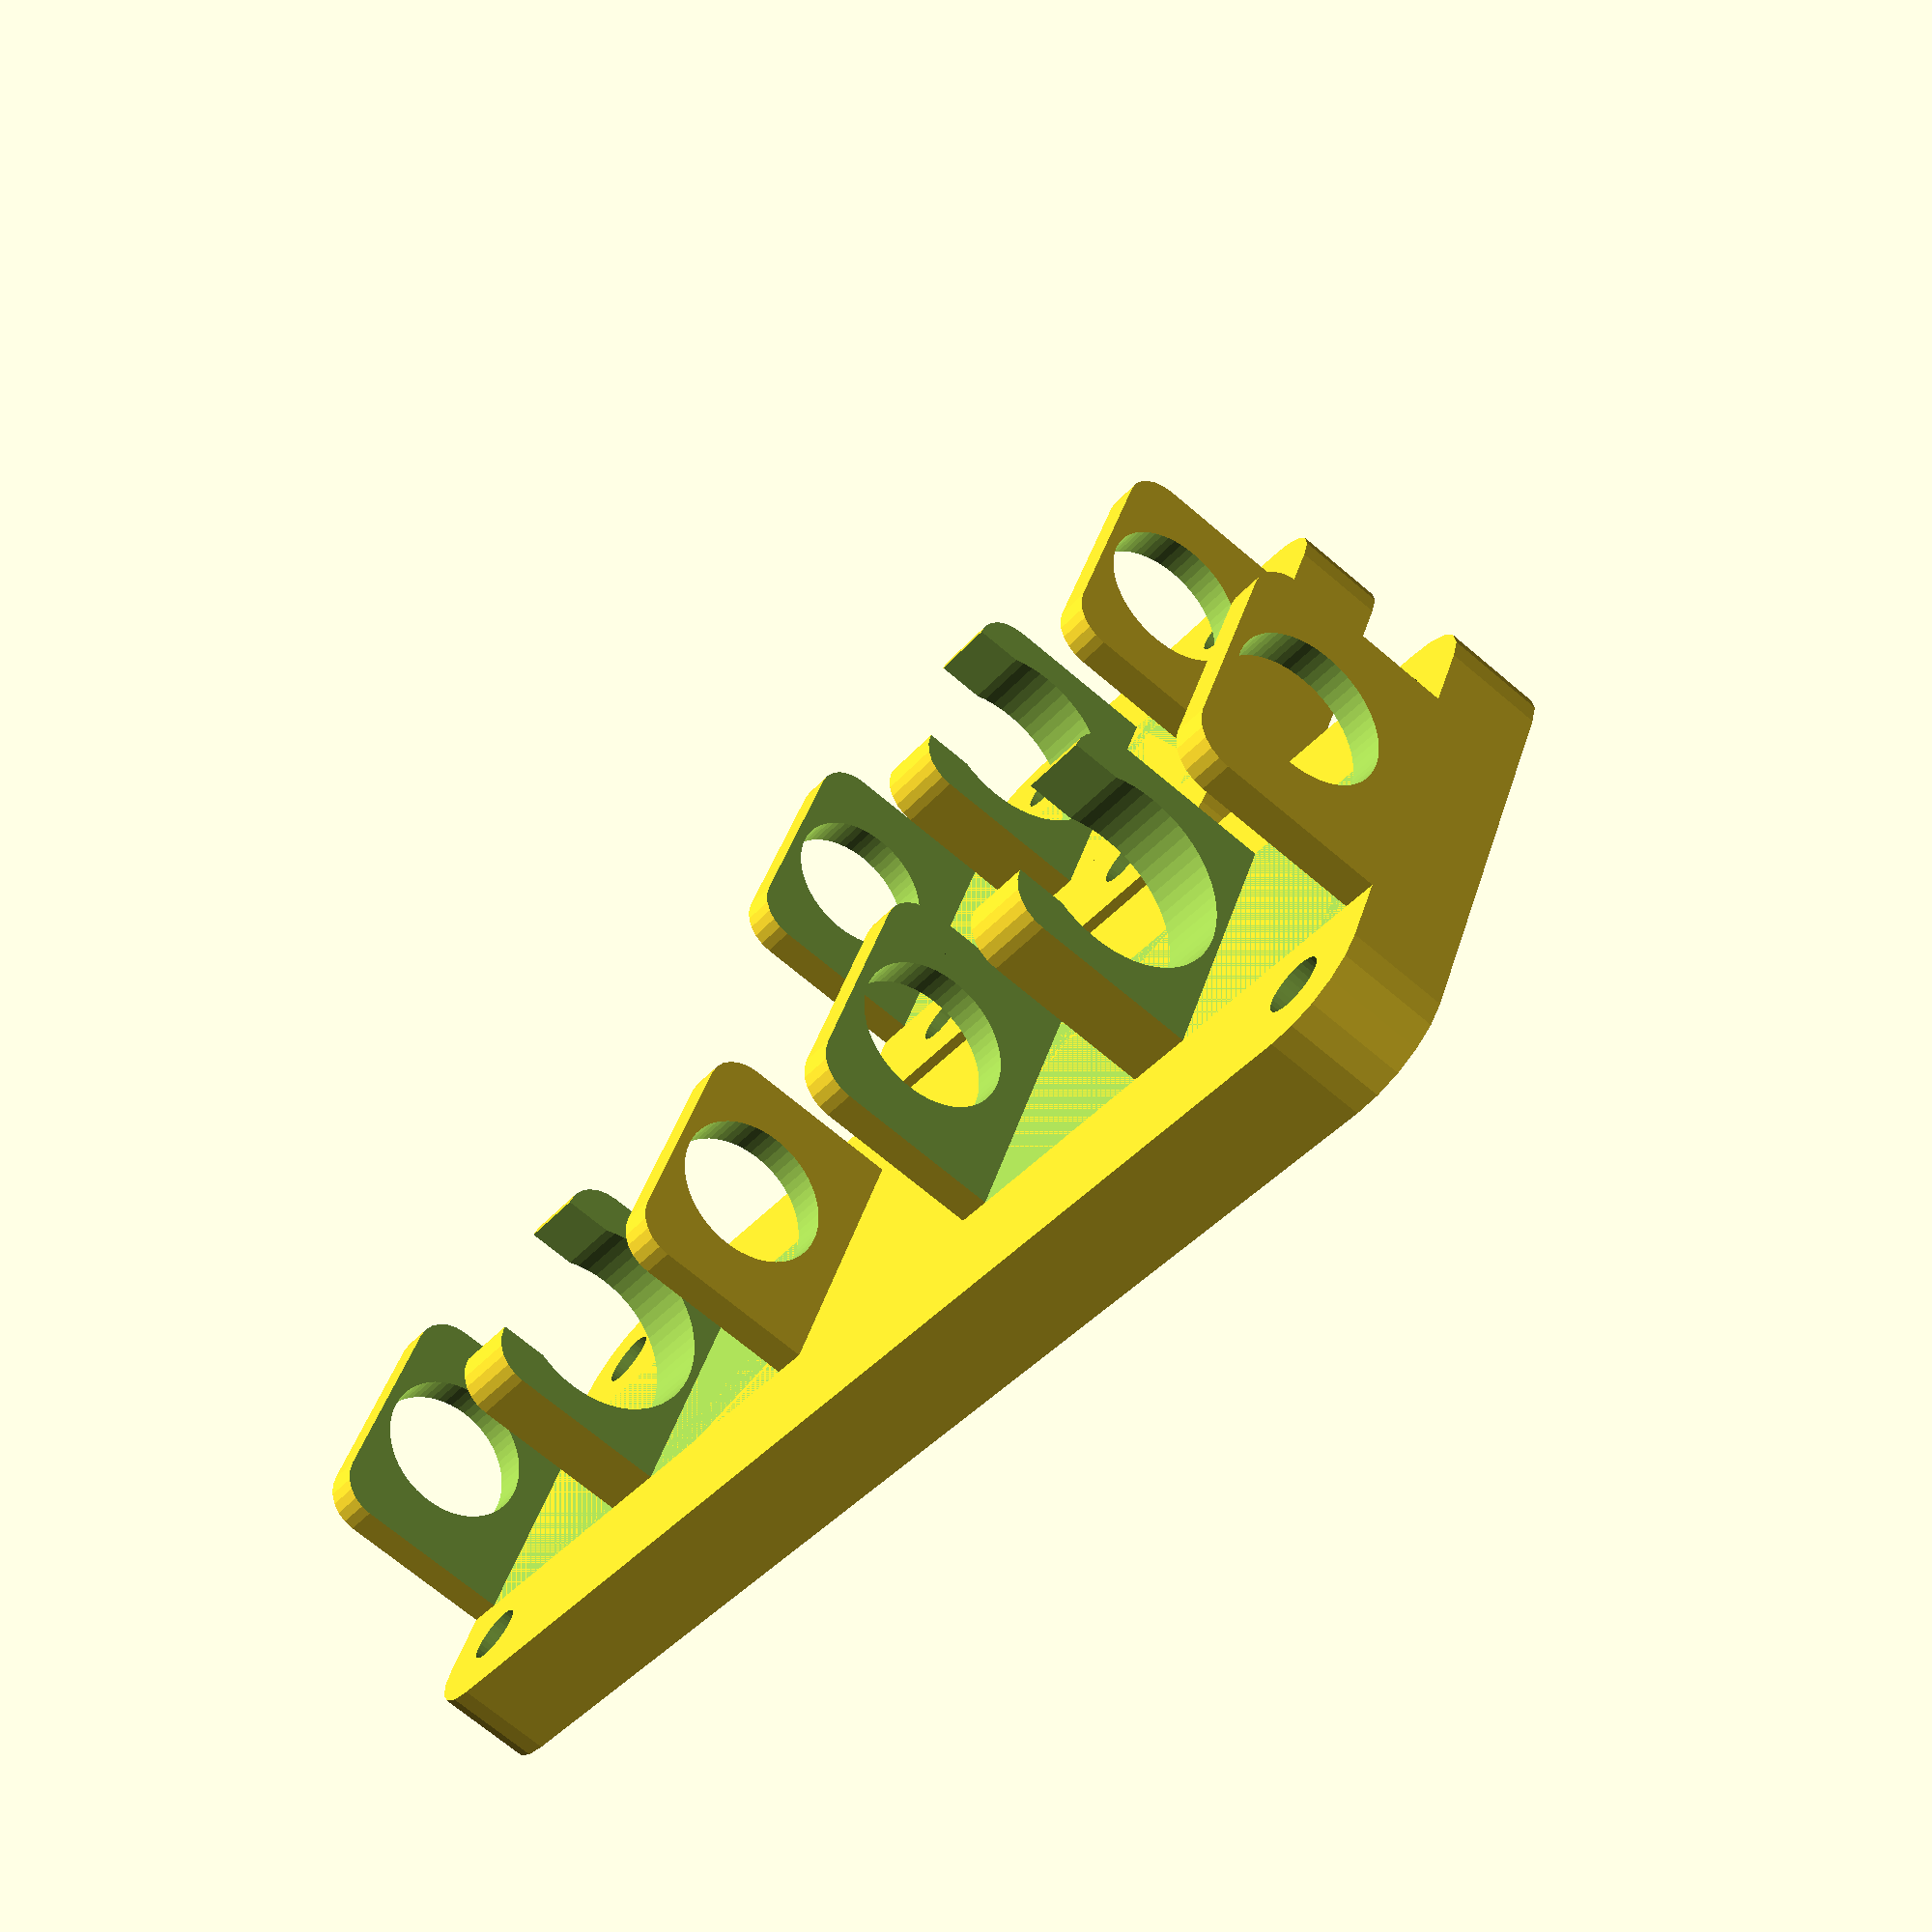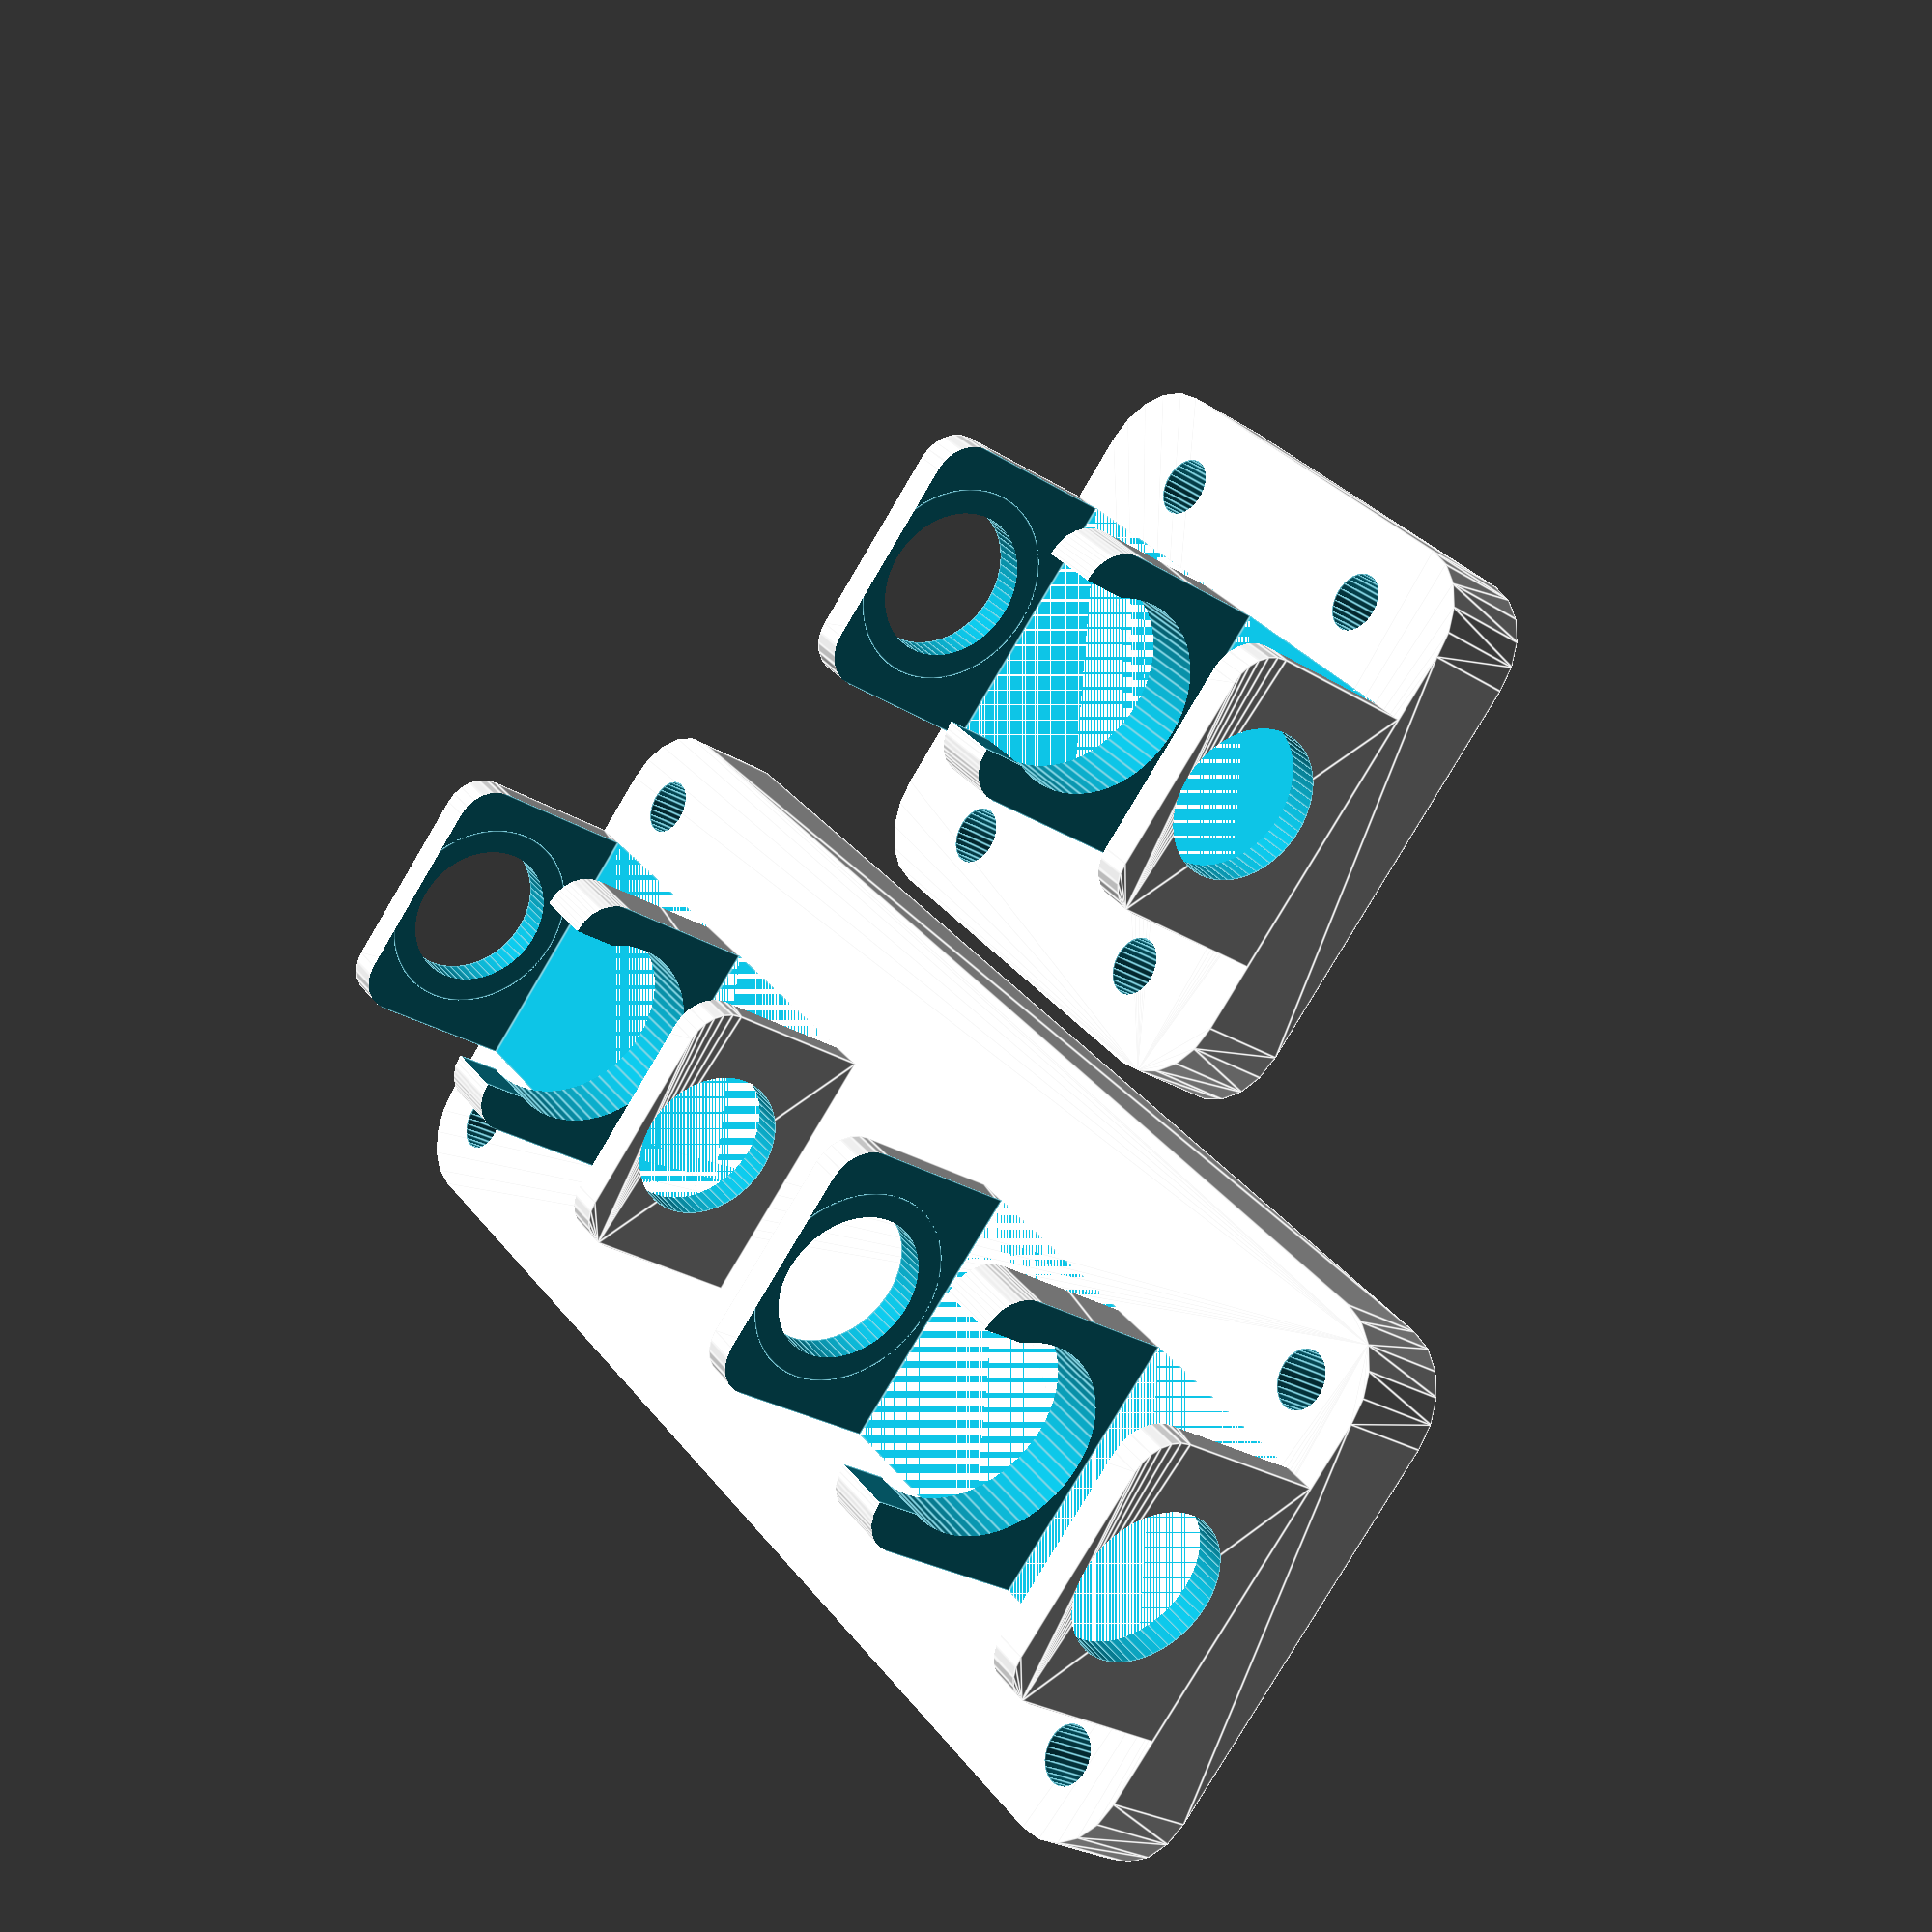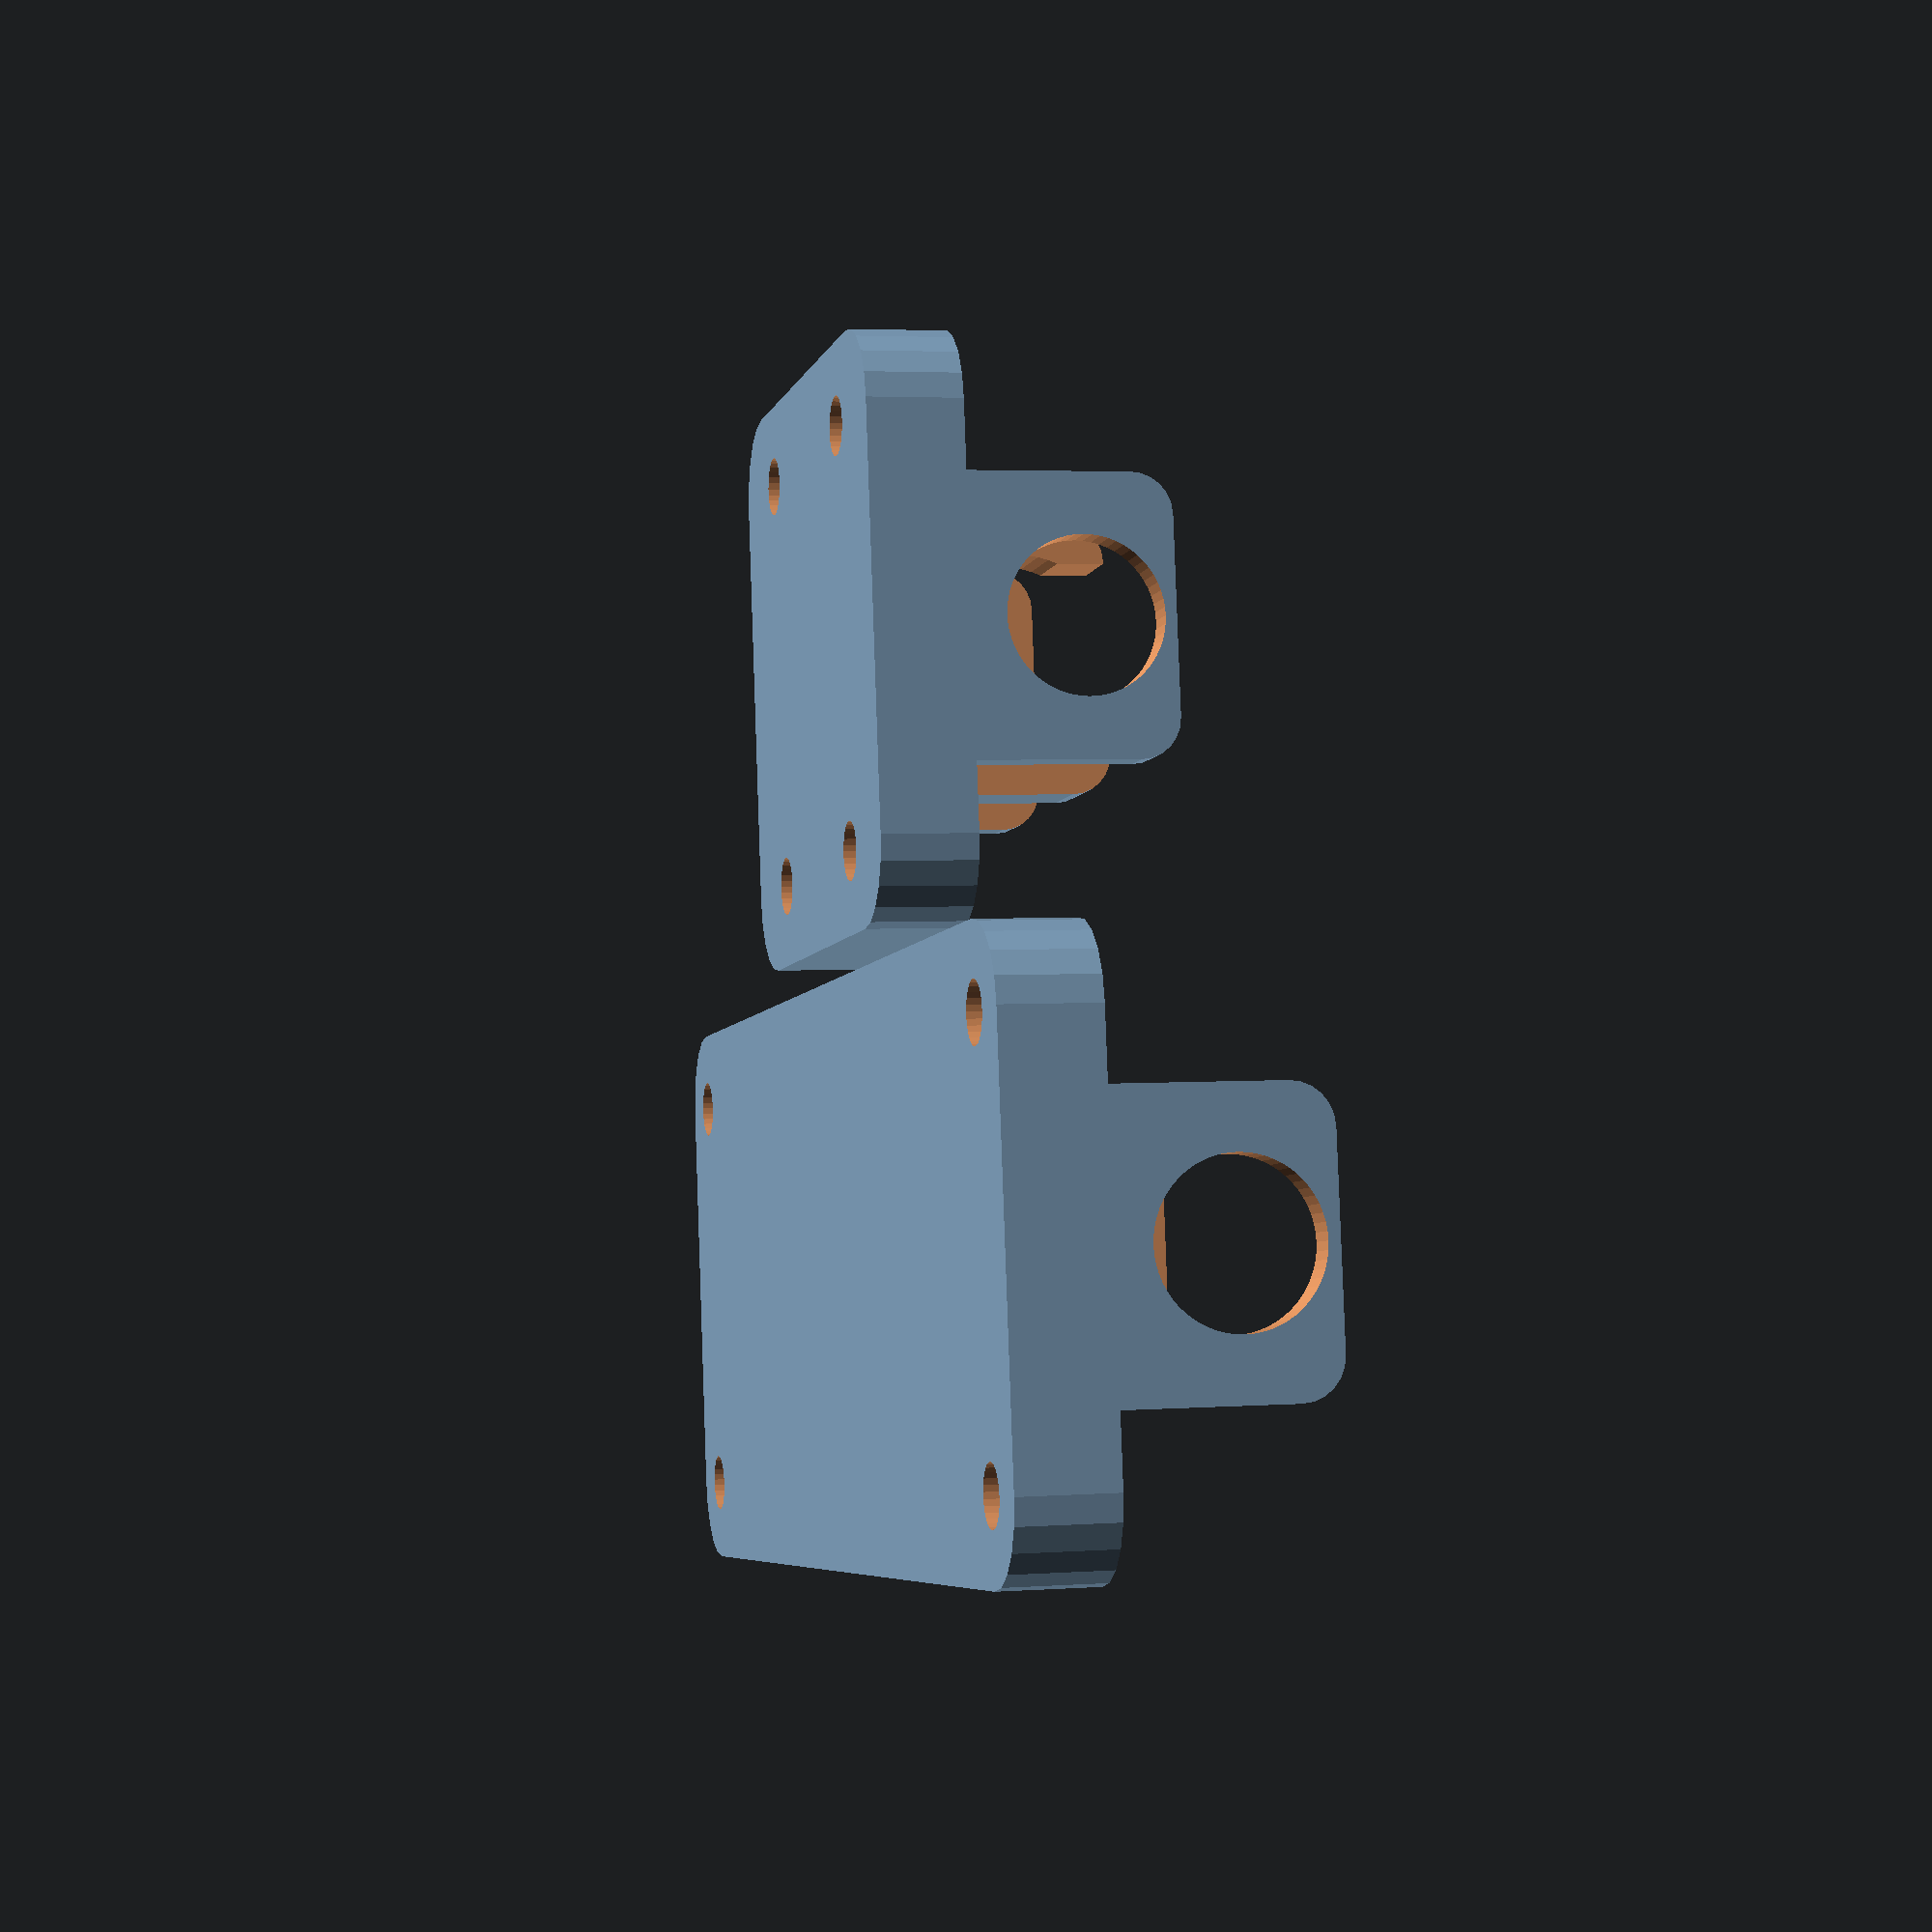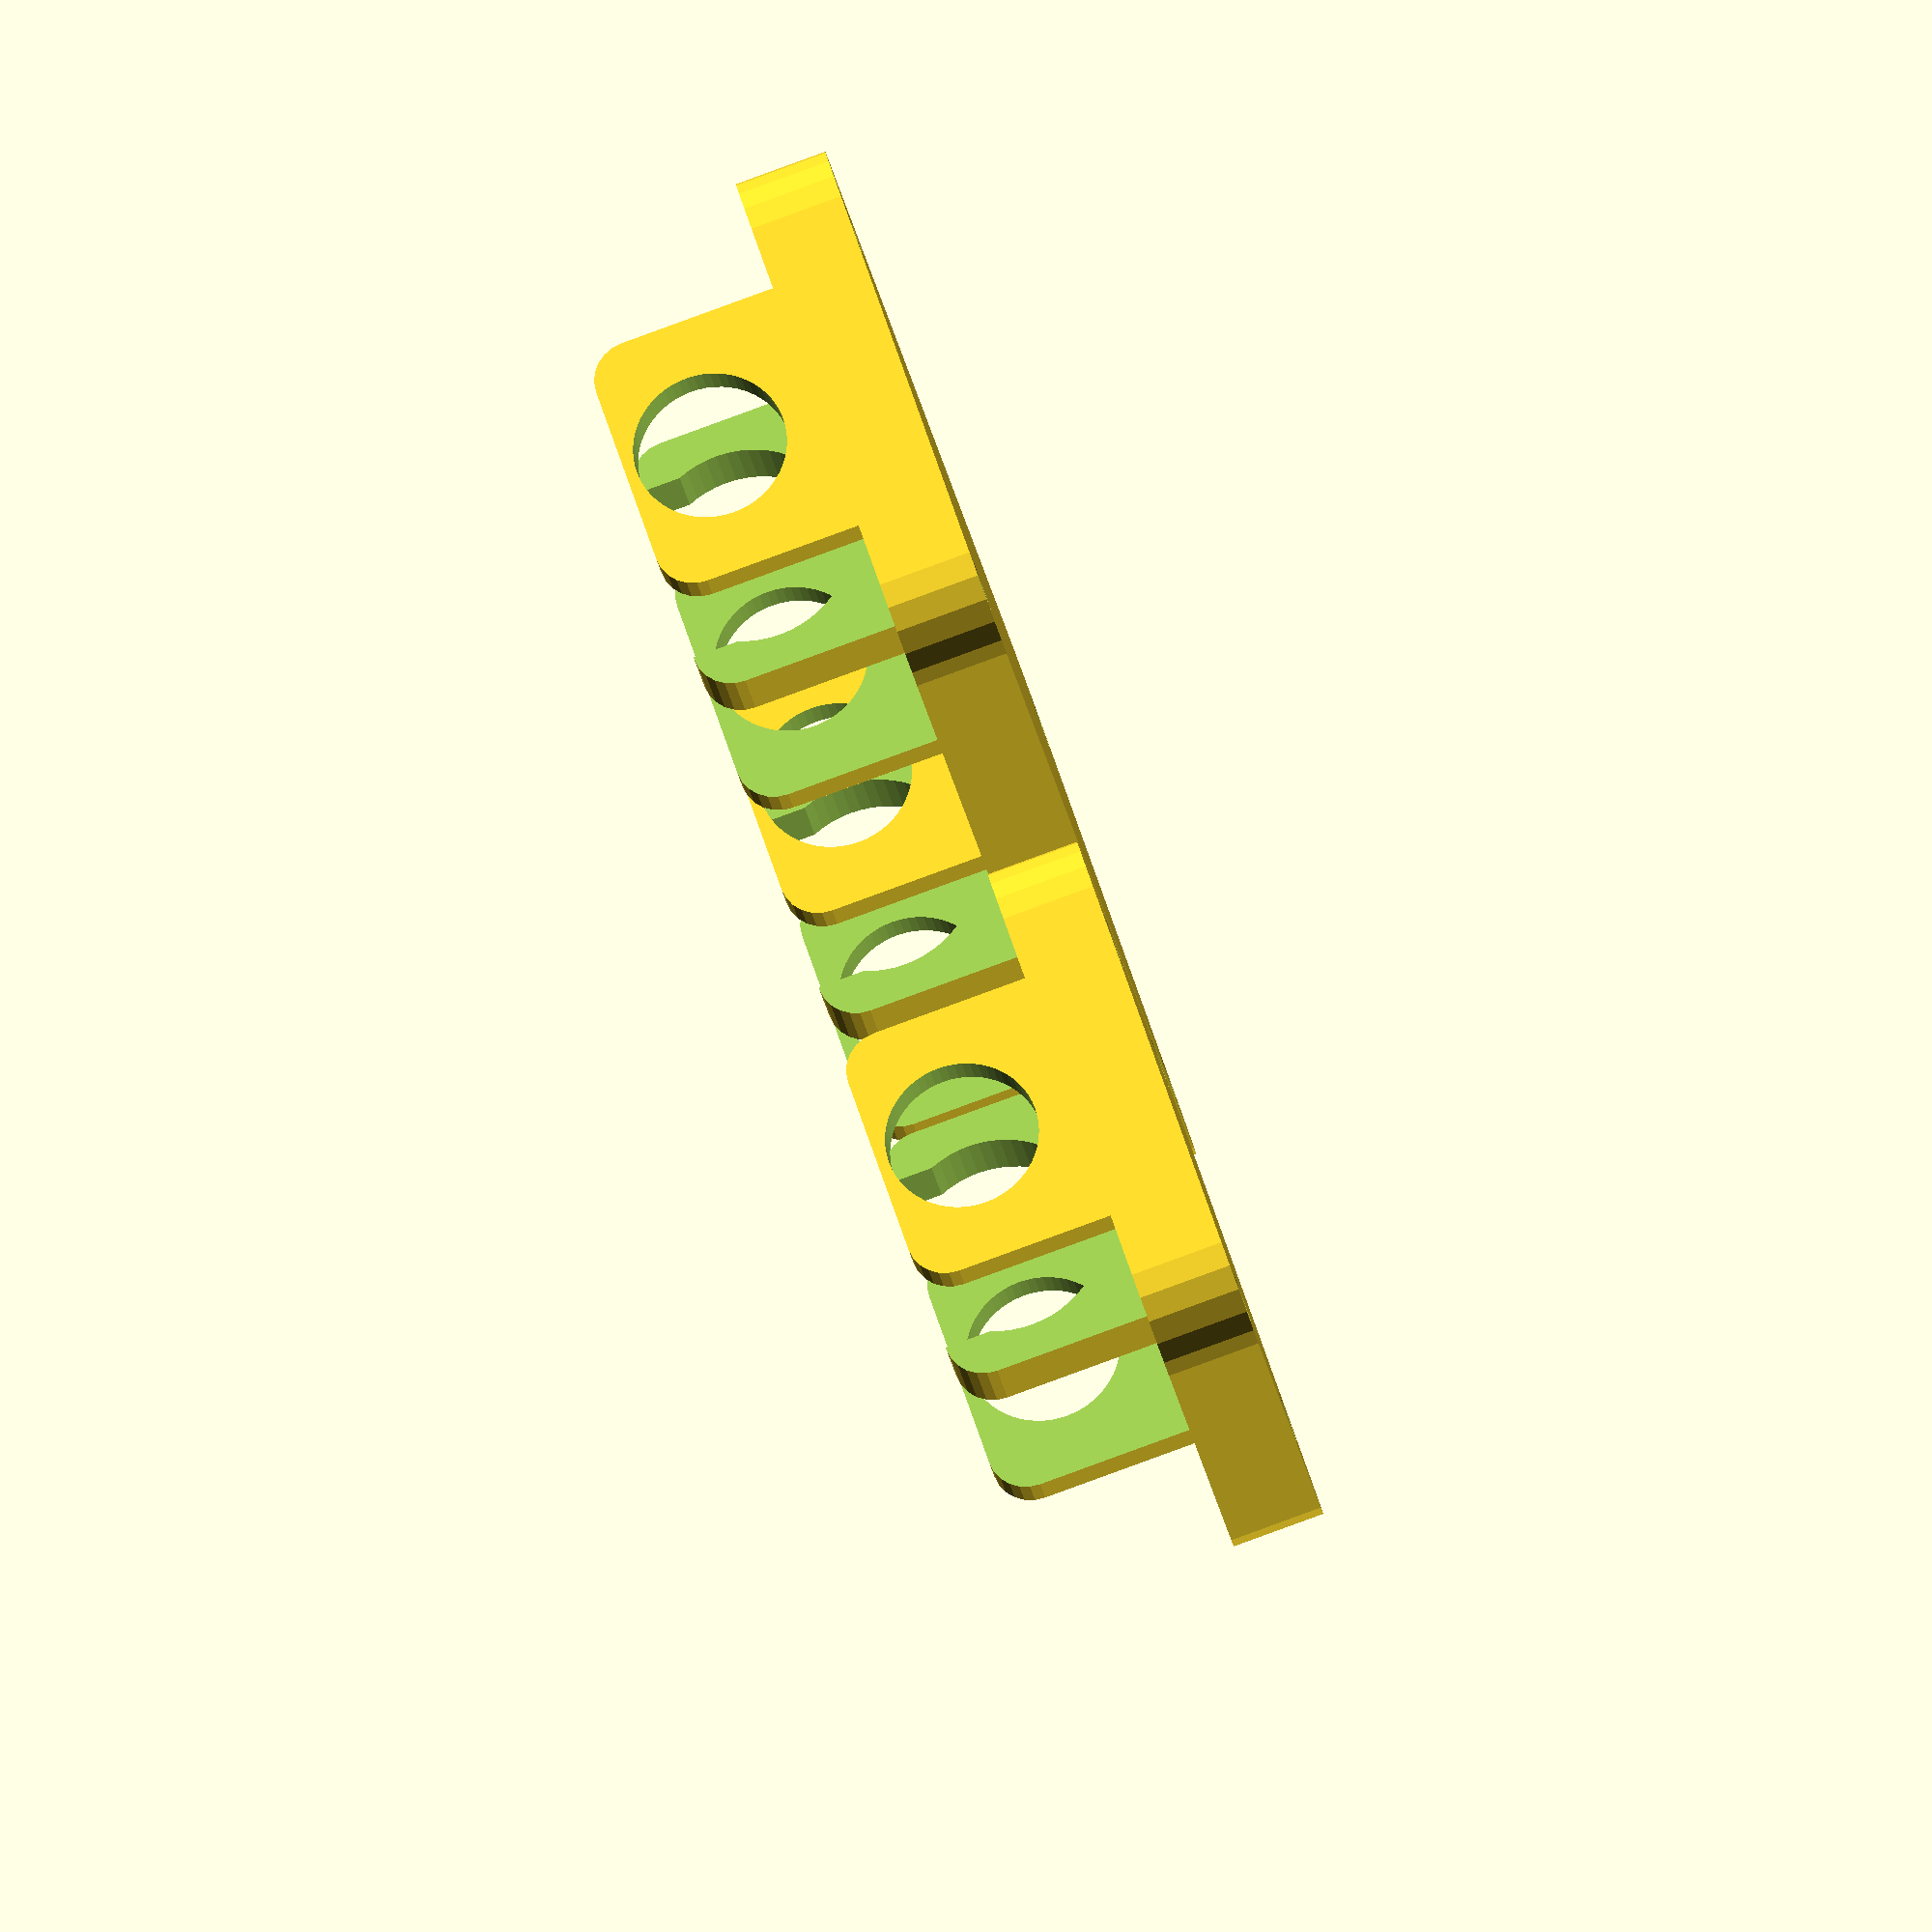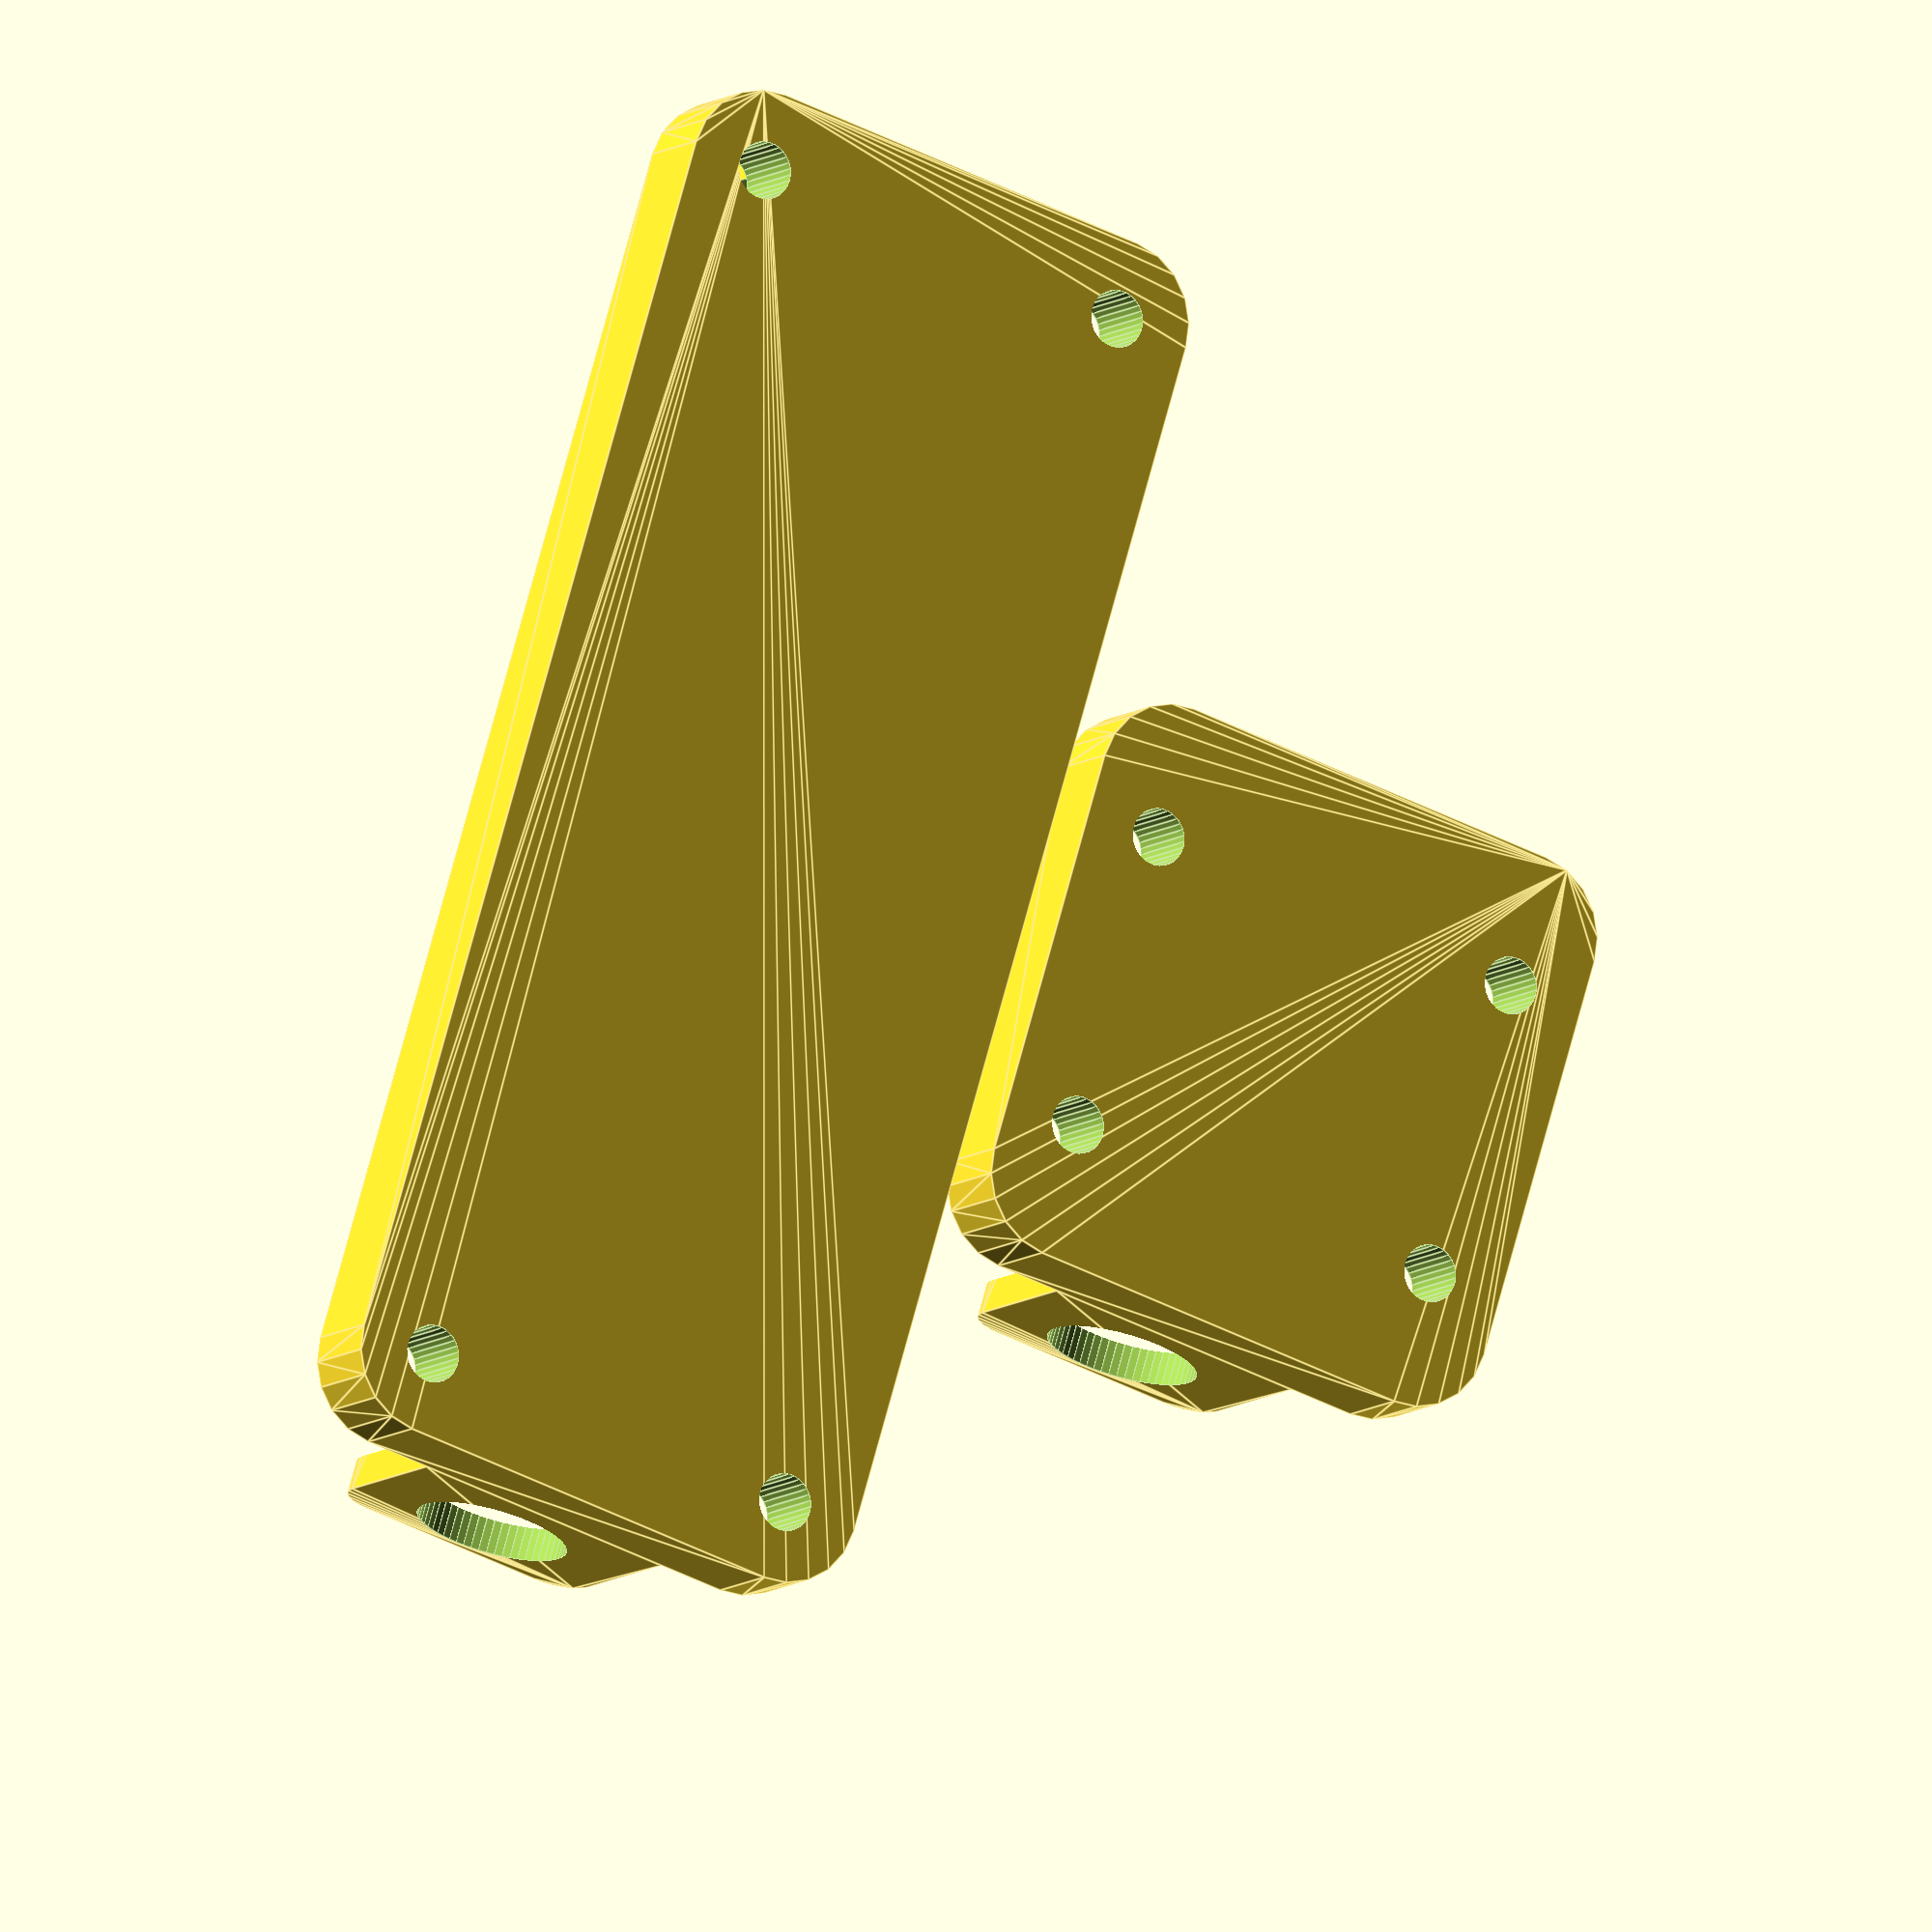
<openscad>
// Copyright 2018 Michael K Johnson
// Use allowed under Attribution 4.0 International (CC BY 4.0) license terms
// https://creativecommons.org/licenses/by/4.0/legalcode
// This was initially designed as a set of bushing holders for the
// HICTOP i3 clone, which has a frog designed for three SCS8UU pillow blocks.
// This is intended to replace those bearing pillow blocks with 8mm bronze
// bushings with graphite inserts. It can be adjusted for smaller 8mm
// oil-impregnated bronze bushings by changing the bushing length (15mm
// is a common length) and diameters (they may not have a tapered end)
bushing_l=30; // Length of bushing: [30:Graphite_Inclusions 15:Oil_Impregnated_Bronze]
bushing_d=12; // Bushing diameter
block_distance=26; // Distance between blocks installed on printer

bushing_t=2;
rail_d=9; // leave some room around 8mm rail to avoid over-constraint
clip_t=0.5;
clip_center_l=4;
screw_d=3.4; // tap for M4 screws — smaller hole than tapping AL
screw_x=24; // distance between screw centers short dimension
screw_y_long=2*24 + block_distance; // 2 * 24 (center to far edge) + 26 (between)
screw_y_short=18;
base_thickness=5.5;
edge_offset=screw_d/2+3;
separation=2;

e=0.01;

module base(screw_y) {
    difference() {
        hull() {
            y=max(screw_y/2, bushing_l/2+bushing_t-edge_offset);
            for (sign=[[1, 1], [-1, 1], [1, -1], [-1, -1]]) {
                translate([sign[0]*screw_x/2, sign[1]*y, 0])
                    cylinder(d=edge_offset*2, h=base_thickness, $fn=20);
            }
        }
        union() {
            for (sign=[[1, 1], [-1, 1], [1, -1], [-1, -1]]) {
                translate([sign[0]*screw_x/2, sign[1]*screw_y/2, -e])
                    cylinder(d=screw_d, h=base_thickness+2*e, $fn=30);
            }
        }
    }
}
module clip() {
    translate([-(bushing_d/2+bushing_t), -(bushing_l/2+bushing_t), base_thickness]) {
        hull_w=bushing_d+2*bushing_t;
        hull_l=bushing_l+2*bushing_t;
        difference() {
            hull() {
                cube([hull_w, hull_l, bushing_d+bushing_t-edge_offset]);
                translate([edge_offset/2, 0, bushing_d+bushing_t-edge_offset])
                    rotate([-90, 0, 0])
                    cylinder(d=edge_offset, h=hull_l, $fn=24);
                translate([hull_w-edge_offset/2, 0, bushing_d+bushing_t-edge_offset])
                    rotate([-90, 0, 0])
                    cylinder(d=edge_offset, h=hull_l, $fn=24);
            }
            union() {
                // cut out top middle of cube either side of side clip
                translate([-e, bushing_t, 0])
                    cube([bushing_d+2*bushing_t+2*e, bushing_l/2-clip_center_l/2, bushing_d+bushing_t+e]);
                translate([-e, bushing_l/2+clip_center_l, 0])
                    cube([hull_w+2*e, bushing_l/2-clip_center_l/2, bushing_d+bushing_t+e]);
                // make top of clip work
                translate([bushing_t+clip_t, bushing_l/2-e, bushing_d/2])
                    cube([bushing_d-2*clip_t, clip_center_l+2*e, bushing_d]);
                // rail through the whole thing
                translate([bushing_d/2+bushing_t, -e, bushing_t+rail_d/2])
                    rotate([-90, 0, 0])
                    cylinder(d=rail_d, h=bushing_l+2*bushing_t+2*e, $fn=60);
                // bushing outer diameter
                translate([bushing_d/2+bushing_t, bushing_t, bushing_t+rail_d/2])
                    rotate([-90, 0, 0])
                cylinder(d=bushing_d, h=bushing_l, $fn=60);
            }
        }
    }
}
module long() {
    base(screw_y_long);
    translate([0, bushing_l/2-screw_y_long/2-edge_offset+bushing_t])
        clip();
    translate([0, -bushing_l/2+screw_y_long/2+edge_offset-bushing_t])
        clip();
}
module short() {
    base(screw_y_short);
    clip();
}
//long();
translate([-(screw_x/2+edge_offset+separation/2), 0, 0])
    long();
translate([(screw_x/2+edge_offset+separation/2), 0, 0])
    short();

</openscad>
<views>
elev=70.6 azim=295.0 roll=49.8 proj=p view=wireframe
elev=25.7 azim=315.7 roll=44.7 proj=p view=edges
elev=176.6 azim=98.7 roll=283.5 proj=p view=wireframe
elev=89.0 azim=154.7 roll=110.0 proj=o view=solid
elev=8.9 azim=163.0 roll=152.4 proj=o view=edges
</views>
